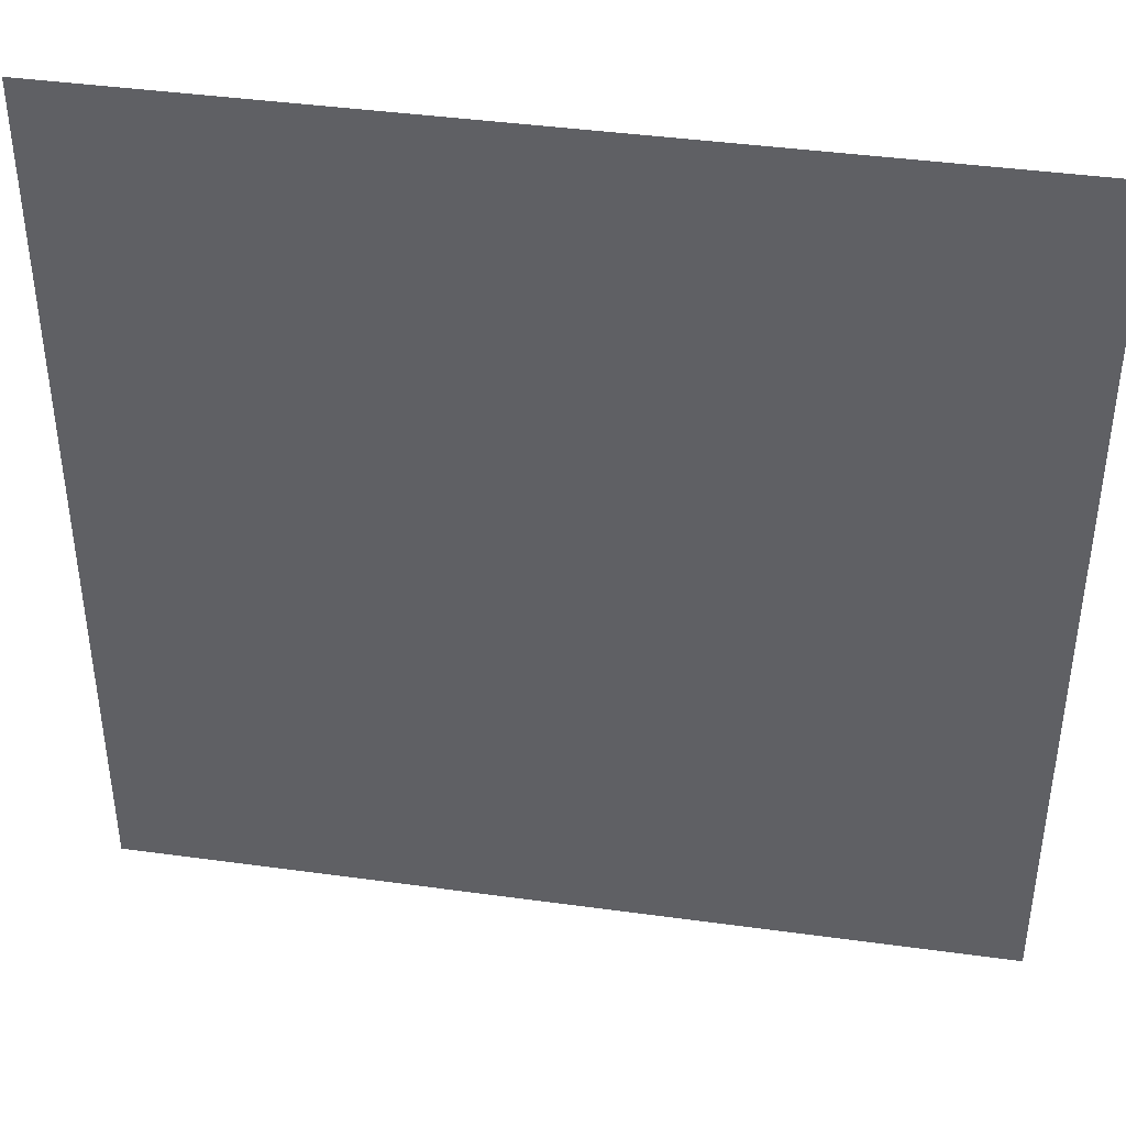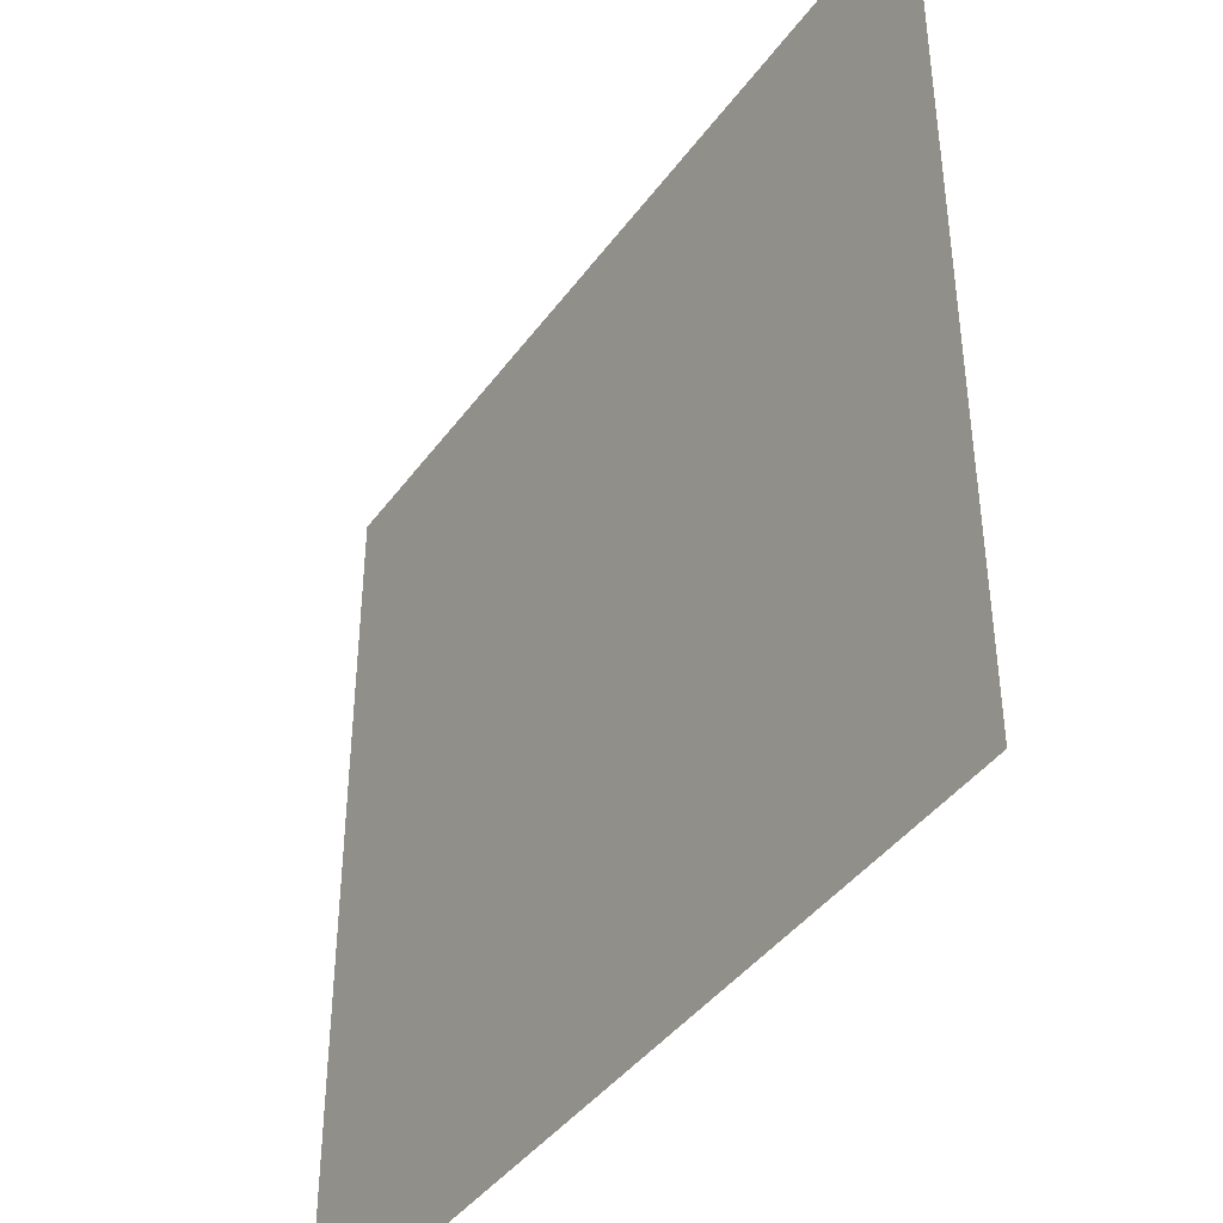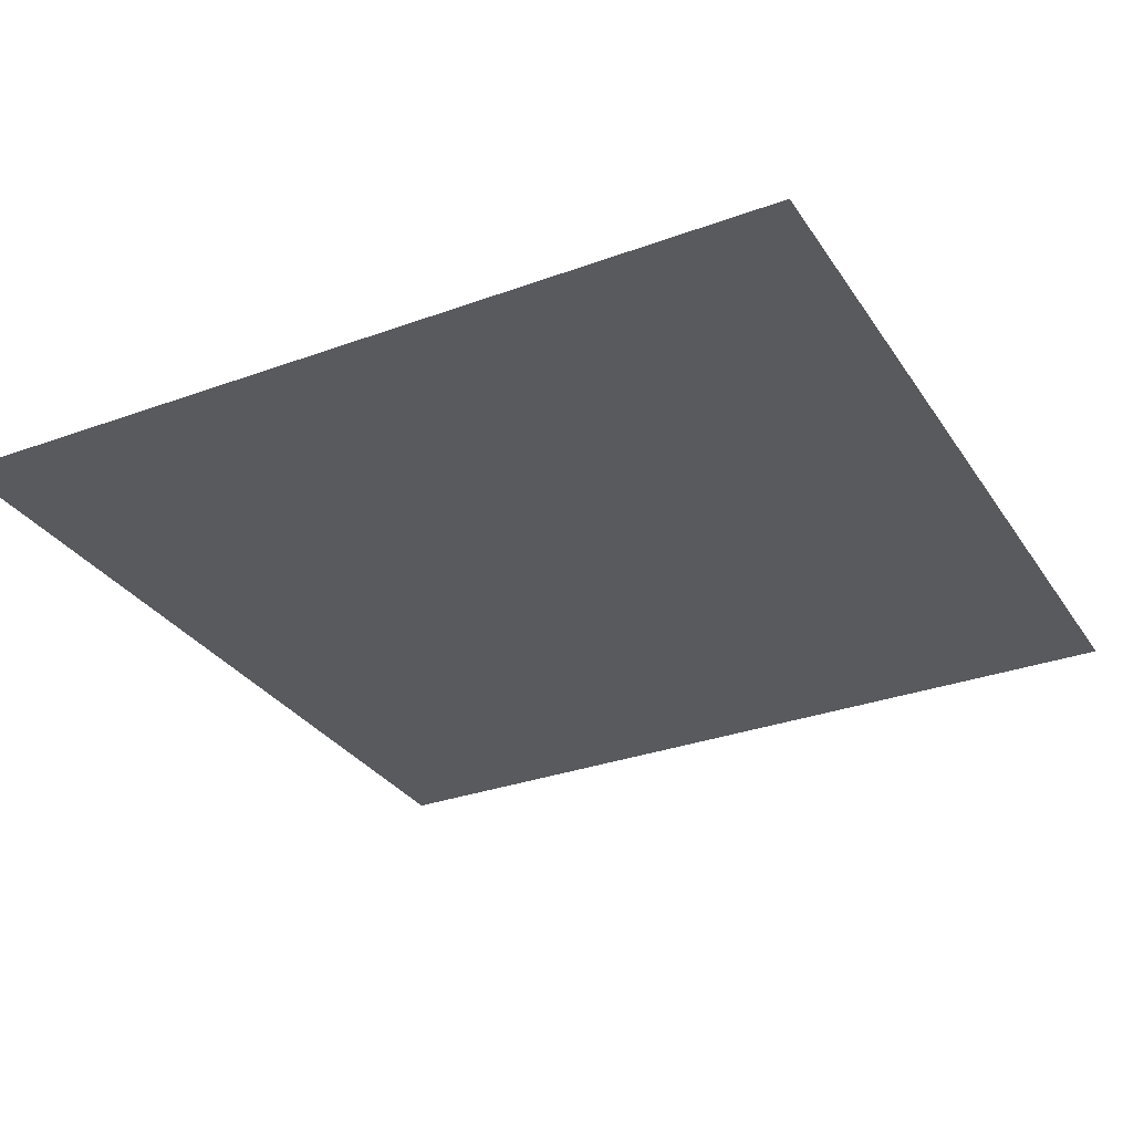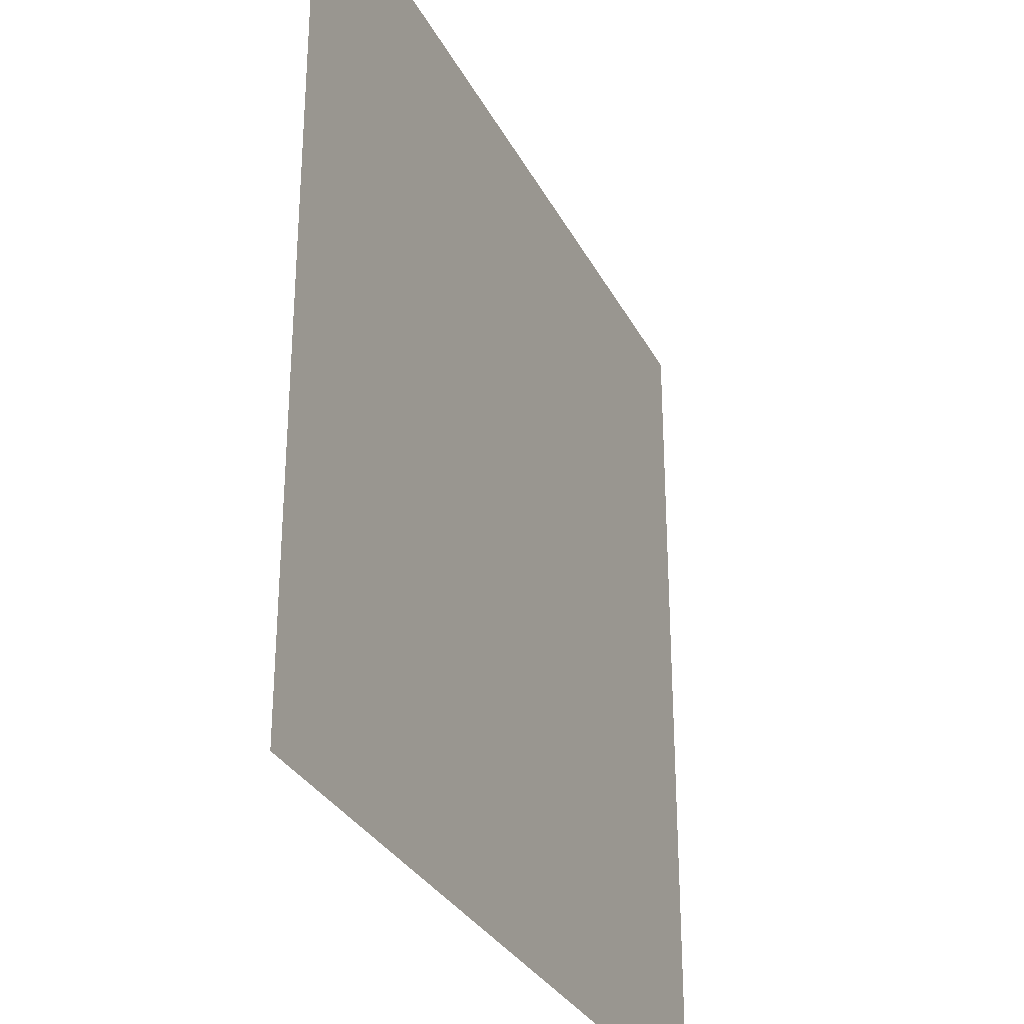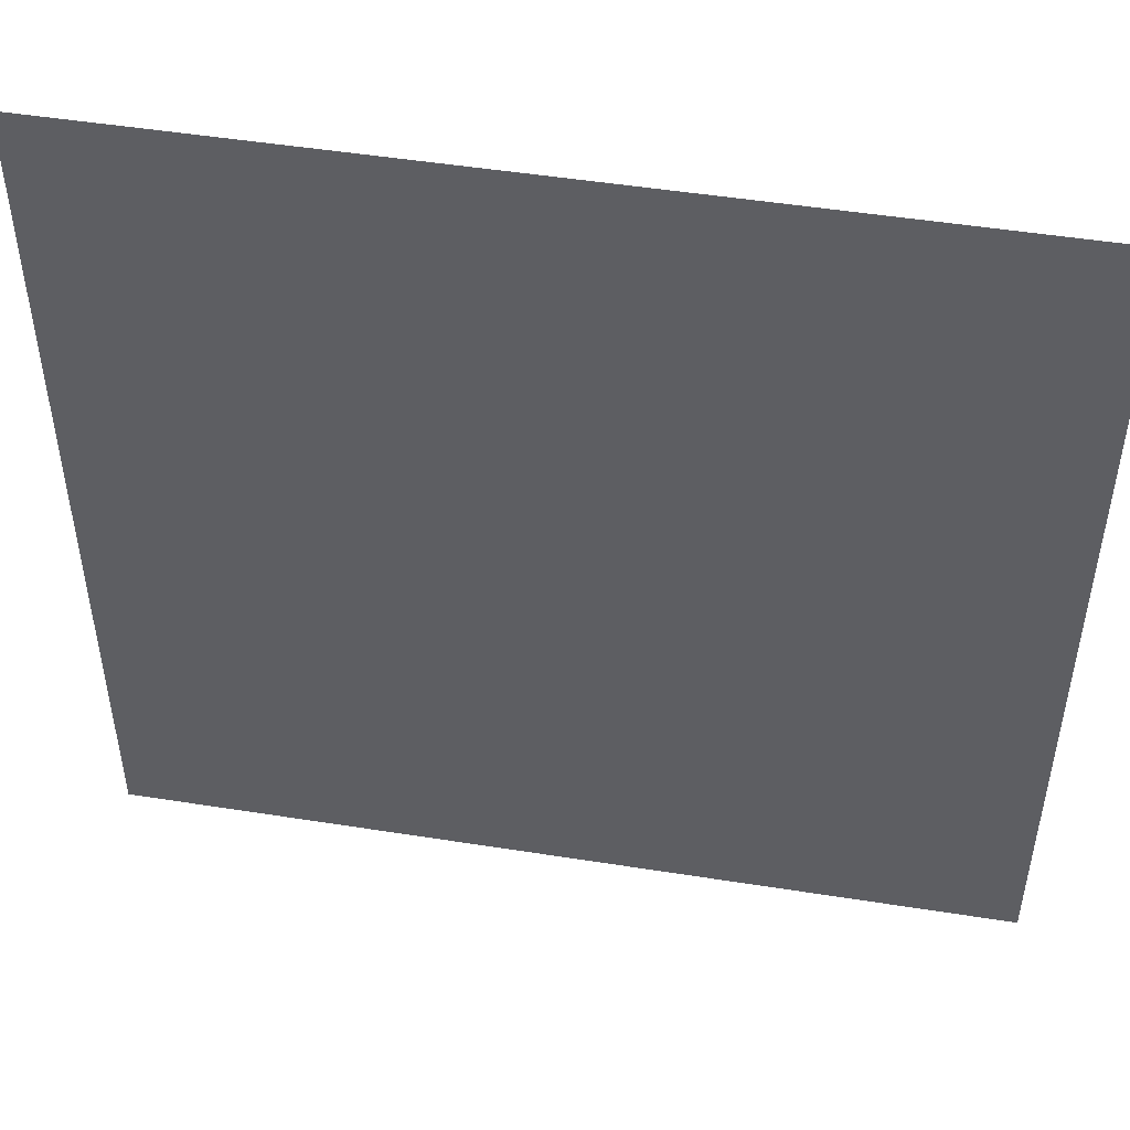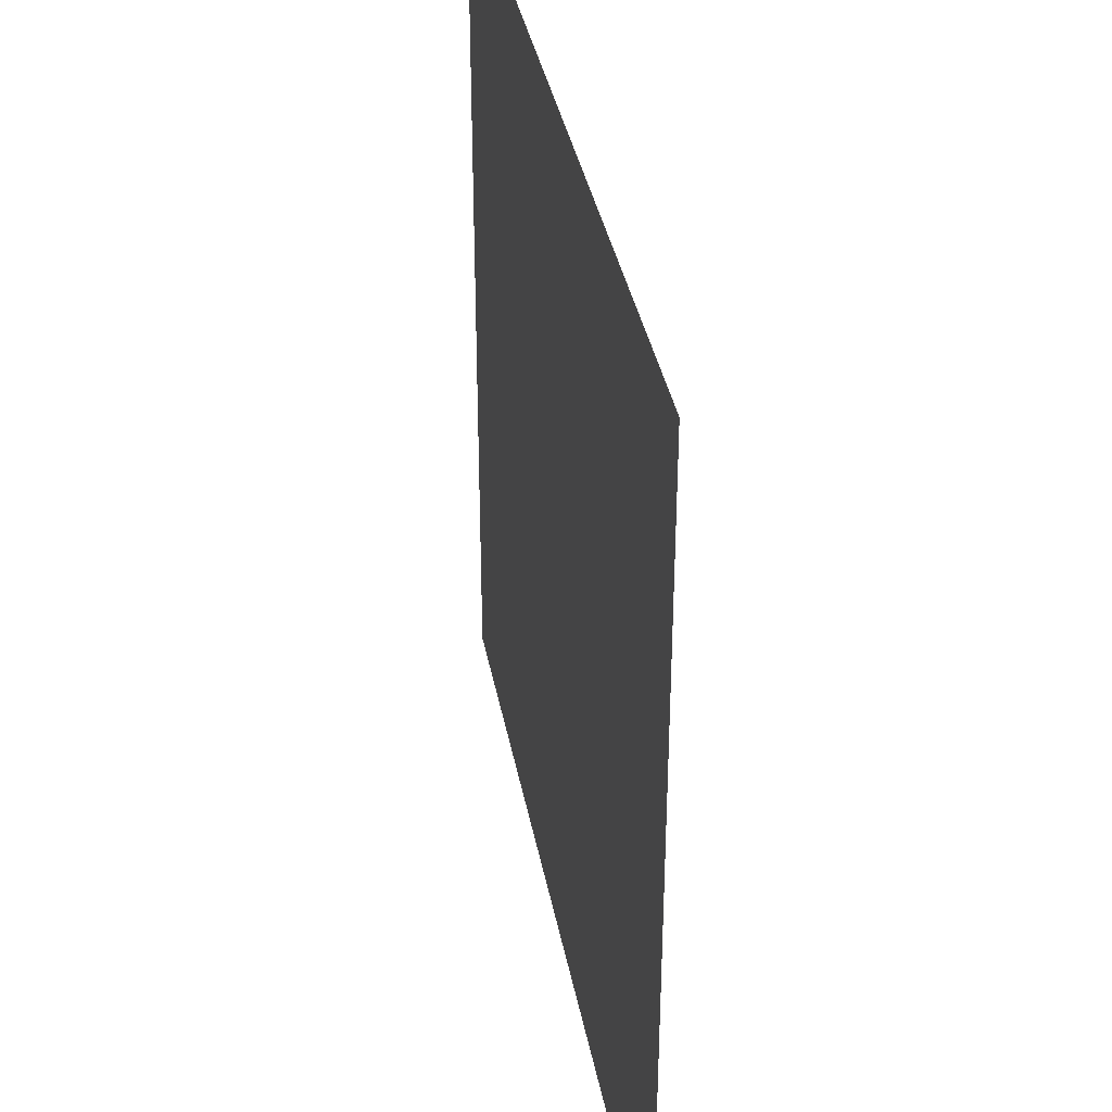
<metadata>
{"format":"obj","ext":"obj","renderer":"f3d","projection":"perspective","resolution":1024,"background":"white","views":[{"elev":41.7,"azim":-170.6,"up":"+Z"},{"elev":-41.7,"azim":57.1,"up":"+Z"},{"elev":-30.9,"azim":27.7,"up":"+Y"},{"elev":-30.7,"azim":113.3,"up":"+Z"},{"elev":49.6,"azim":9.9,"up":"+Z"},{"elev":37.1,"azim":79.5,"up":"+Z"}]}
</metadata>
<code>
v 3 -5.411e-06 3
v 3.193e-07 -4.884e-06 4.146e-07
v 3.193e-07 -5.354e-06 3
v 3 -4.944e-06 4.146e-07
g floor_3x3m_4_20583_74
f 1 3 2
f 2 4 1

</code>
